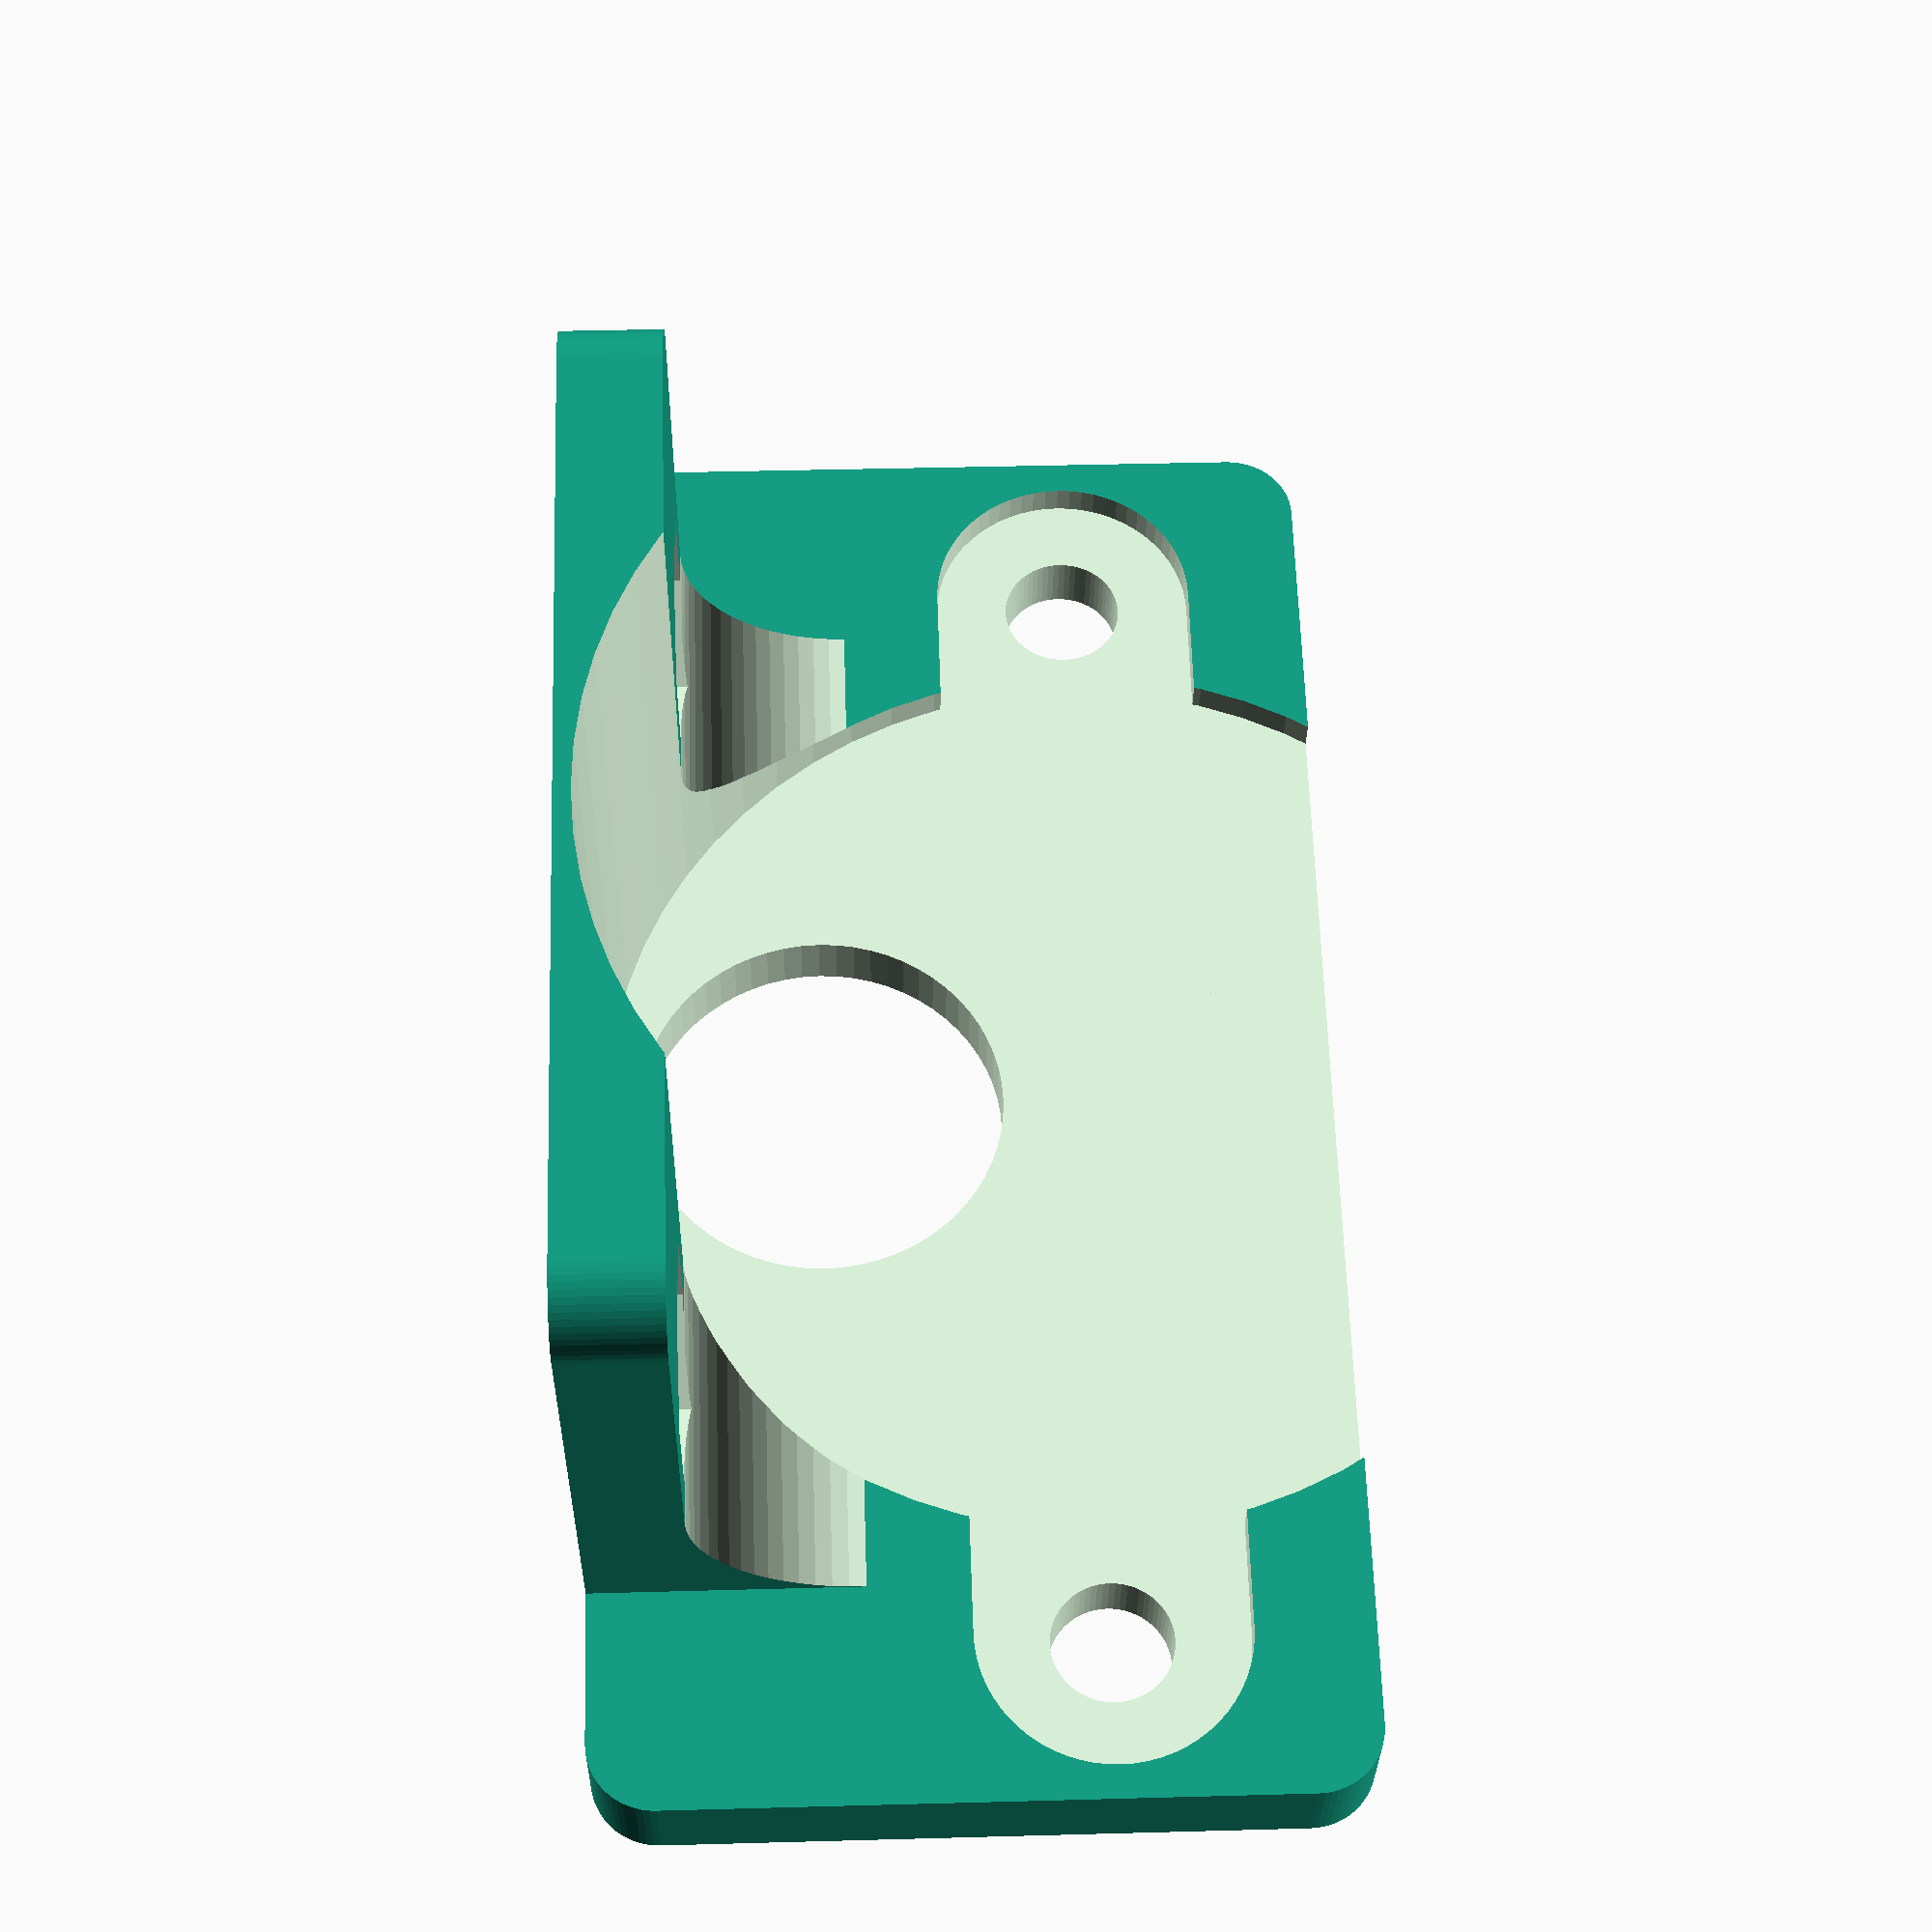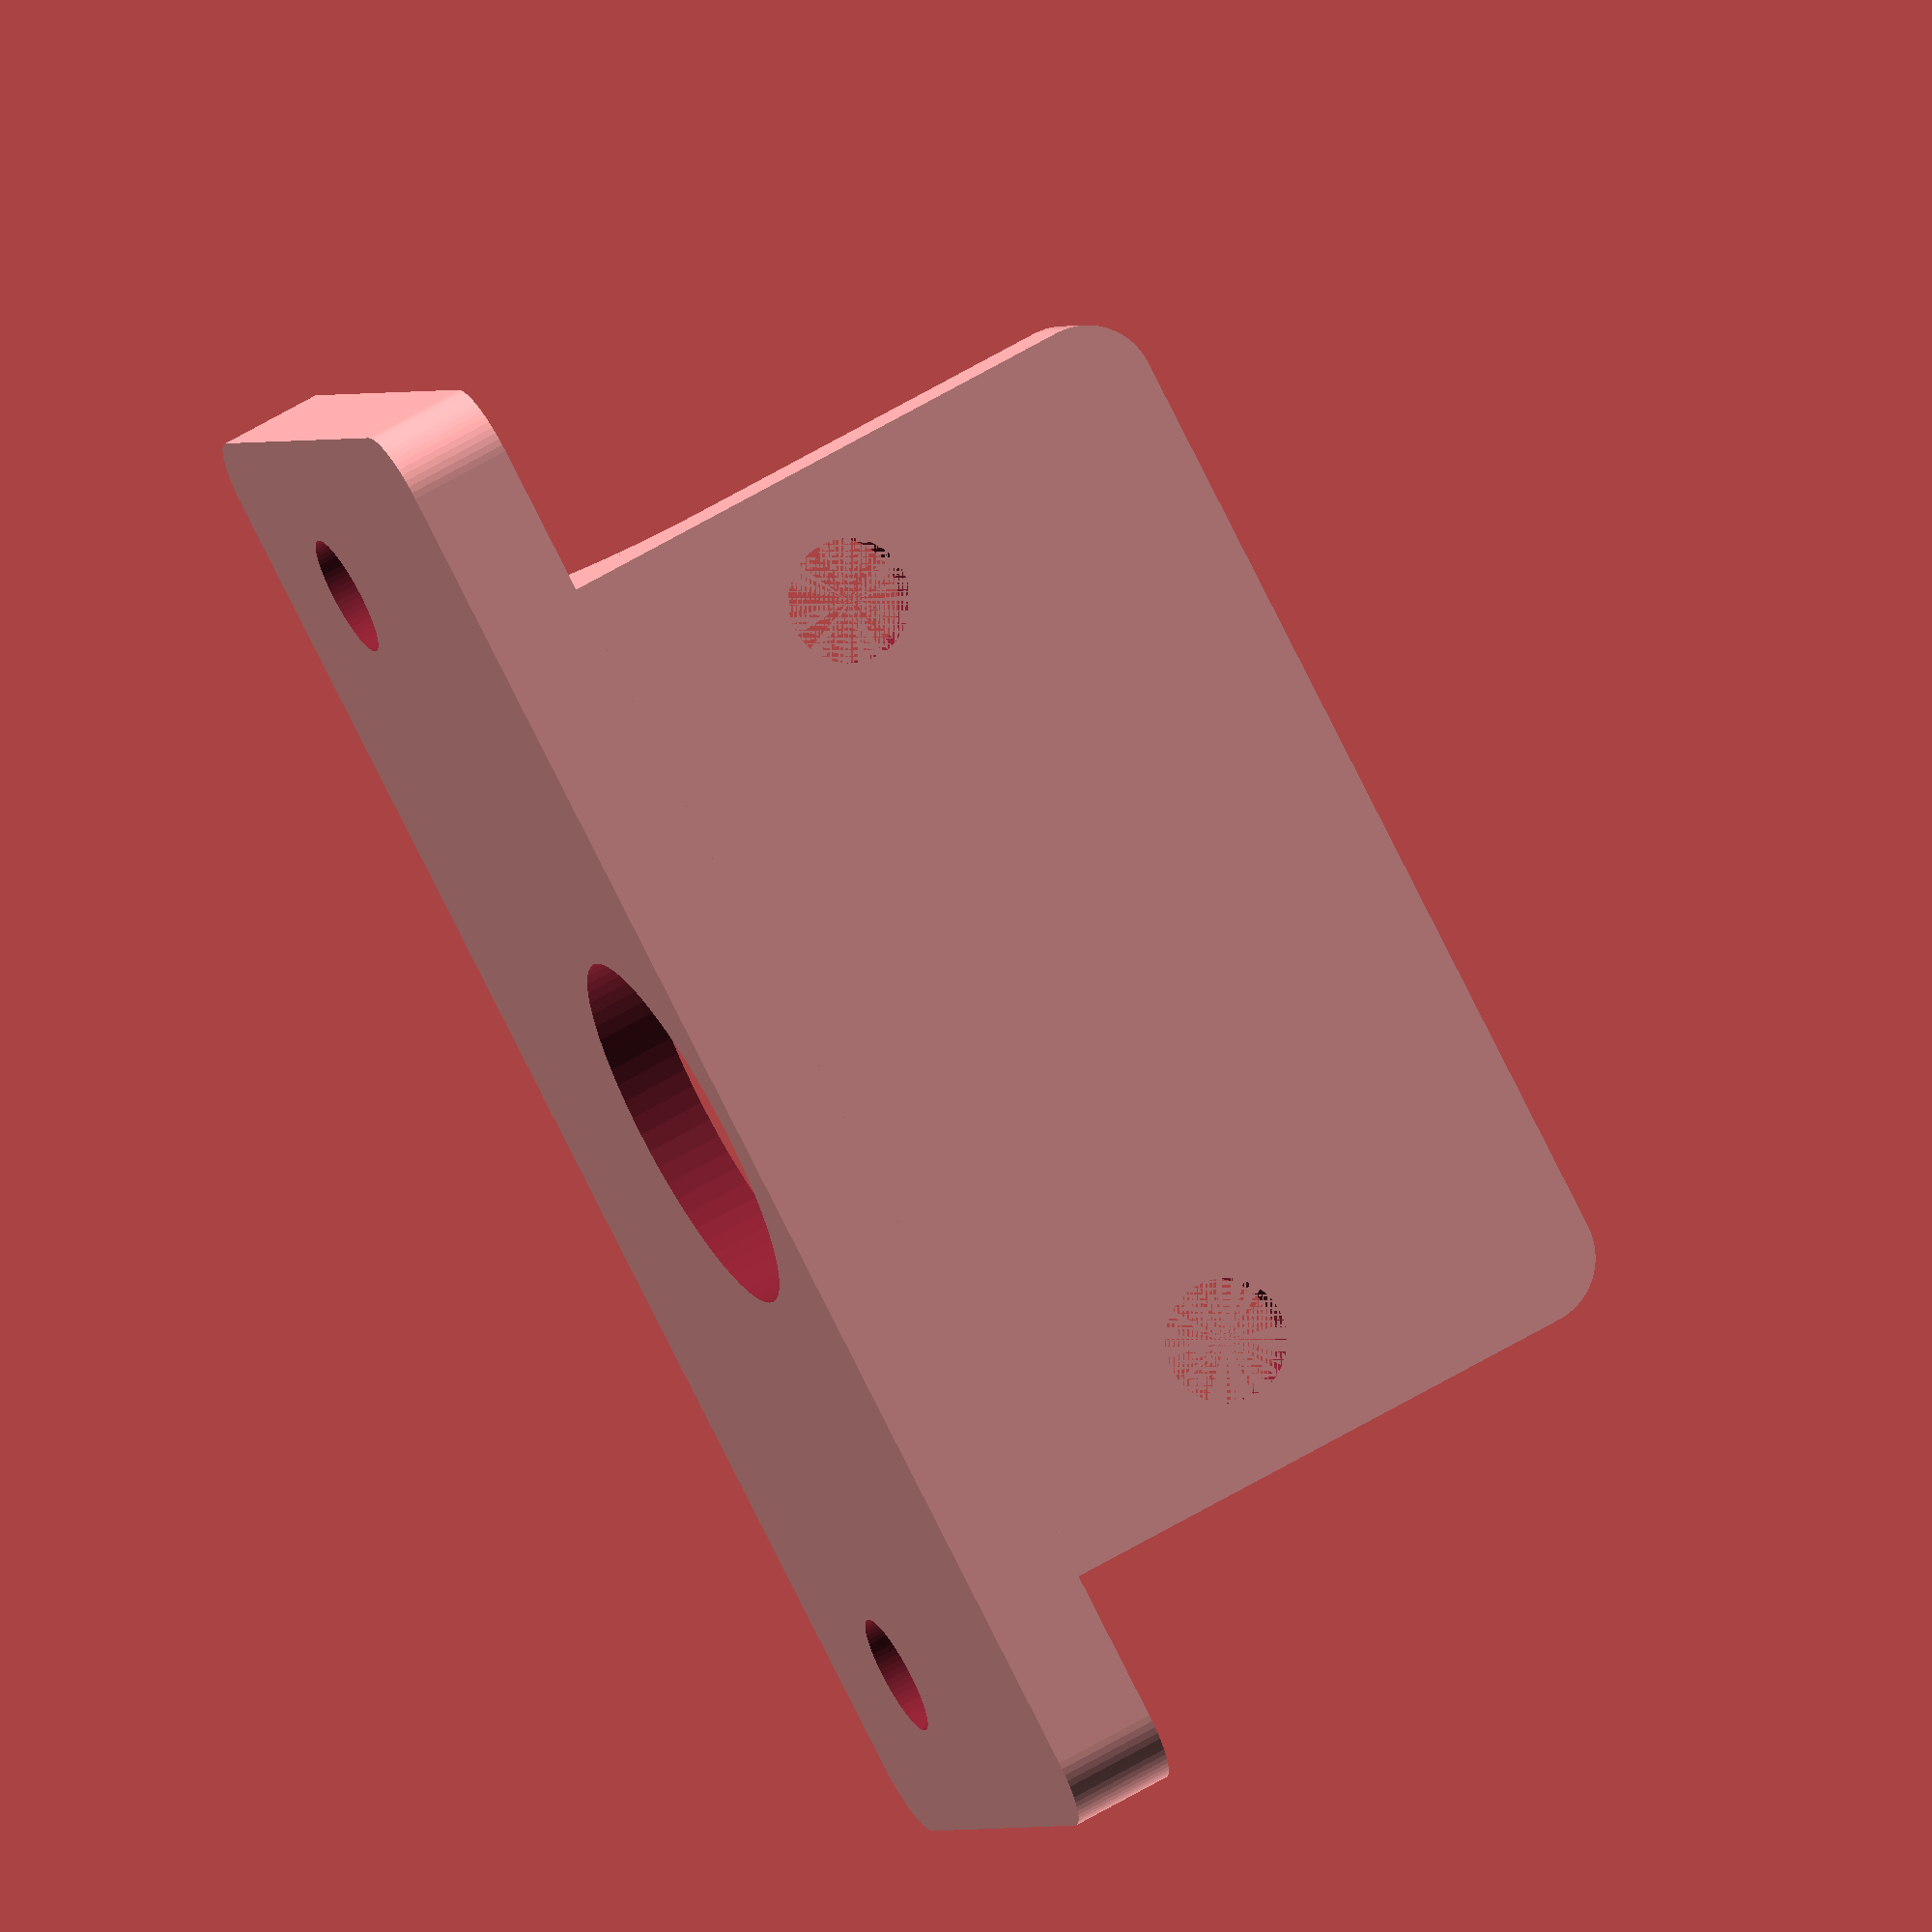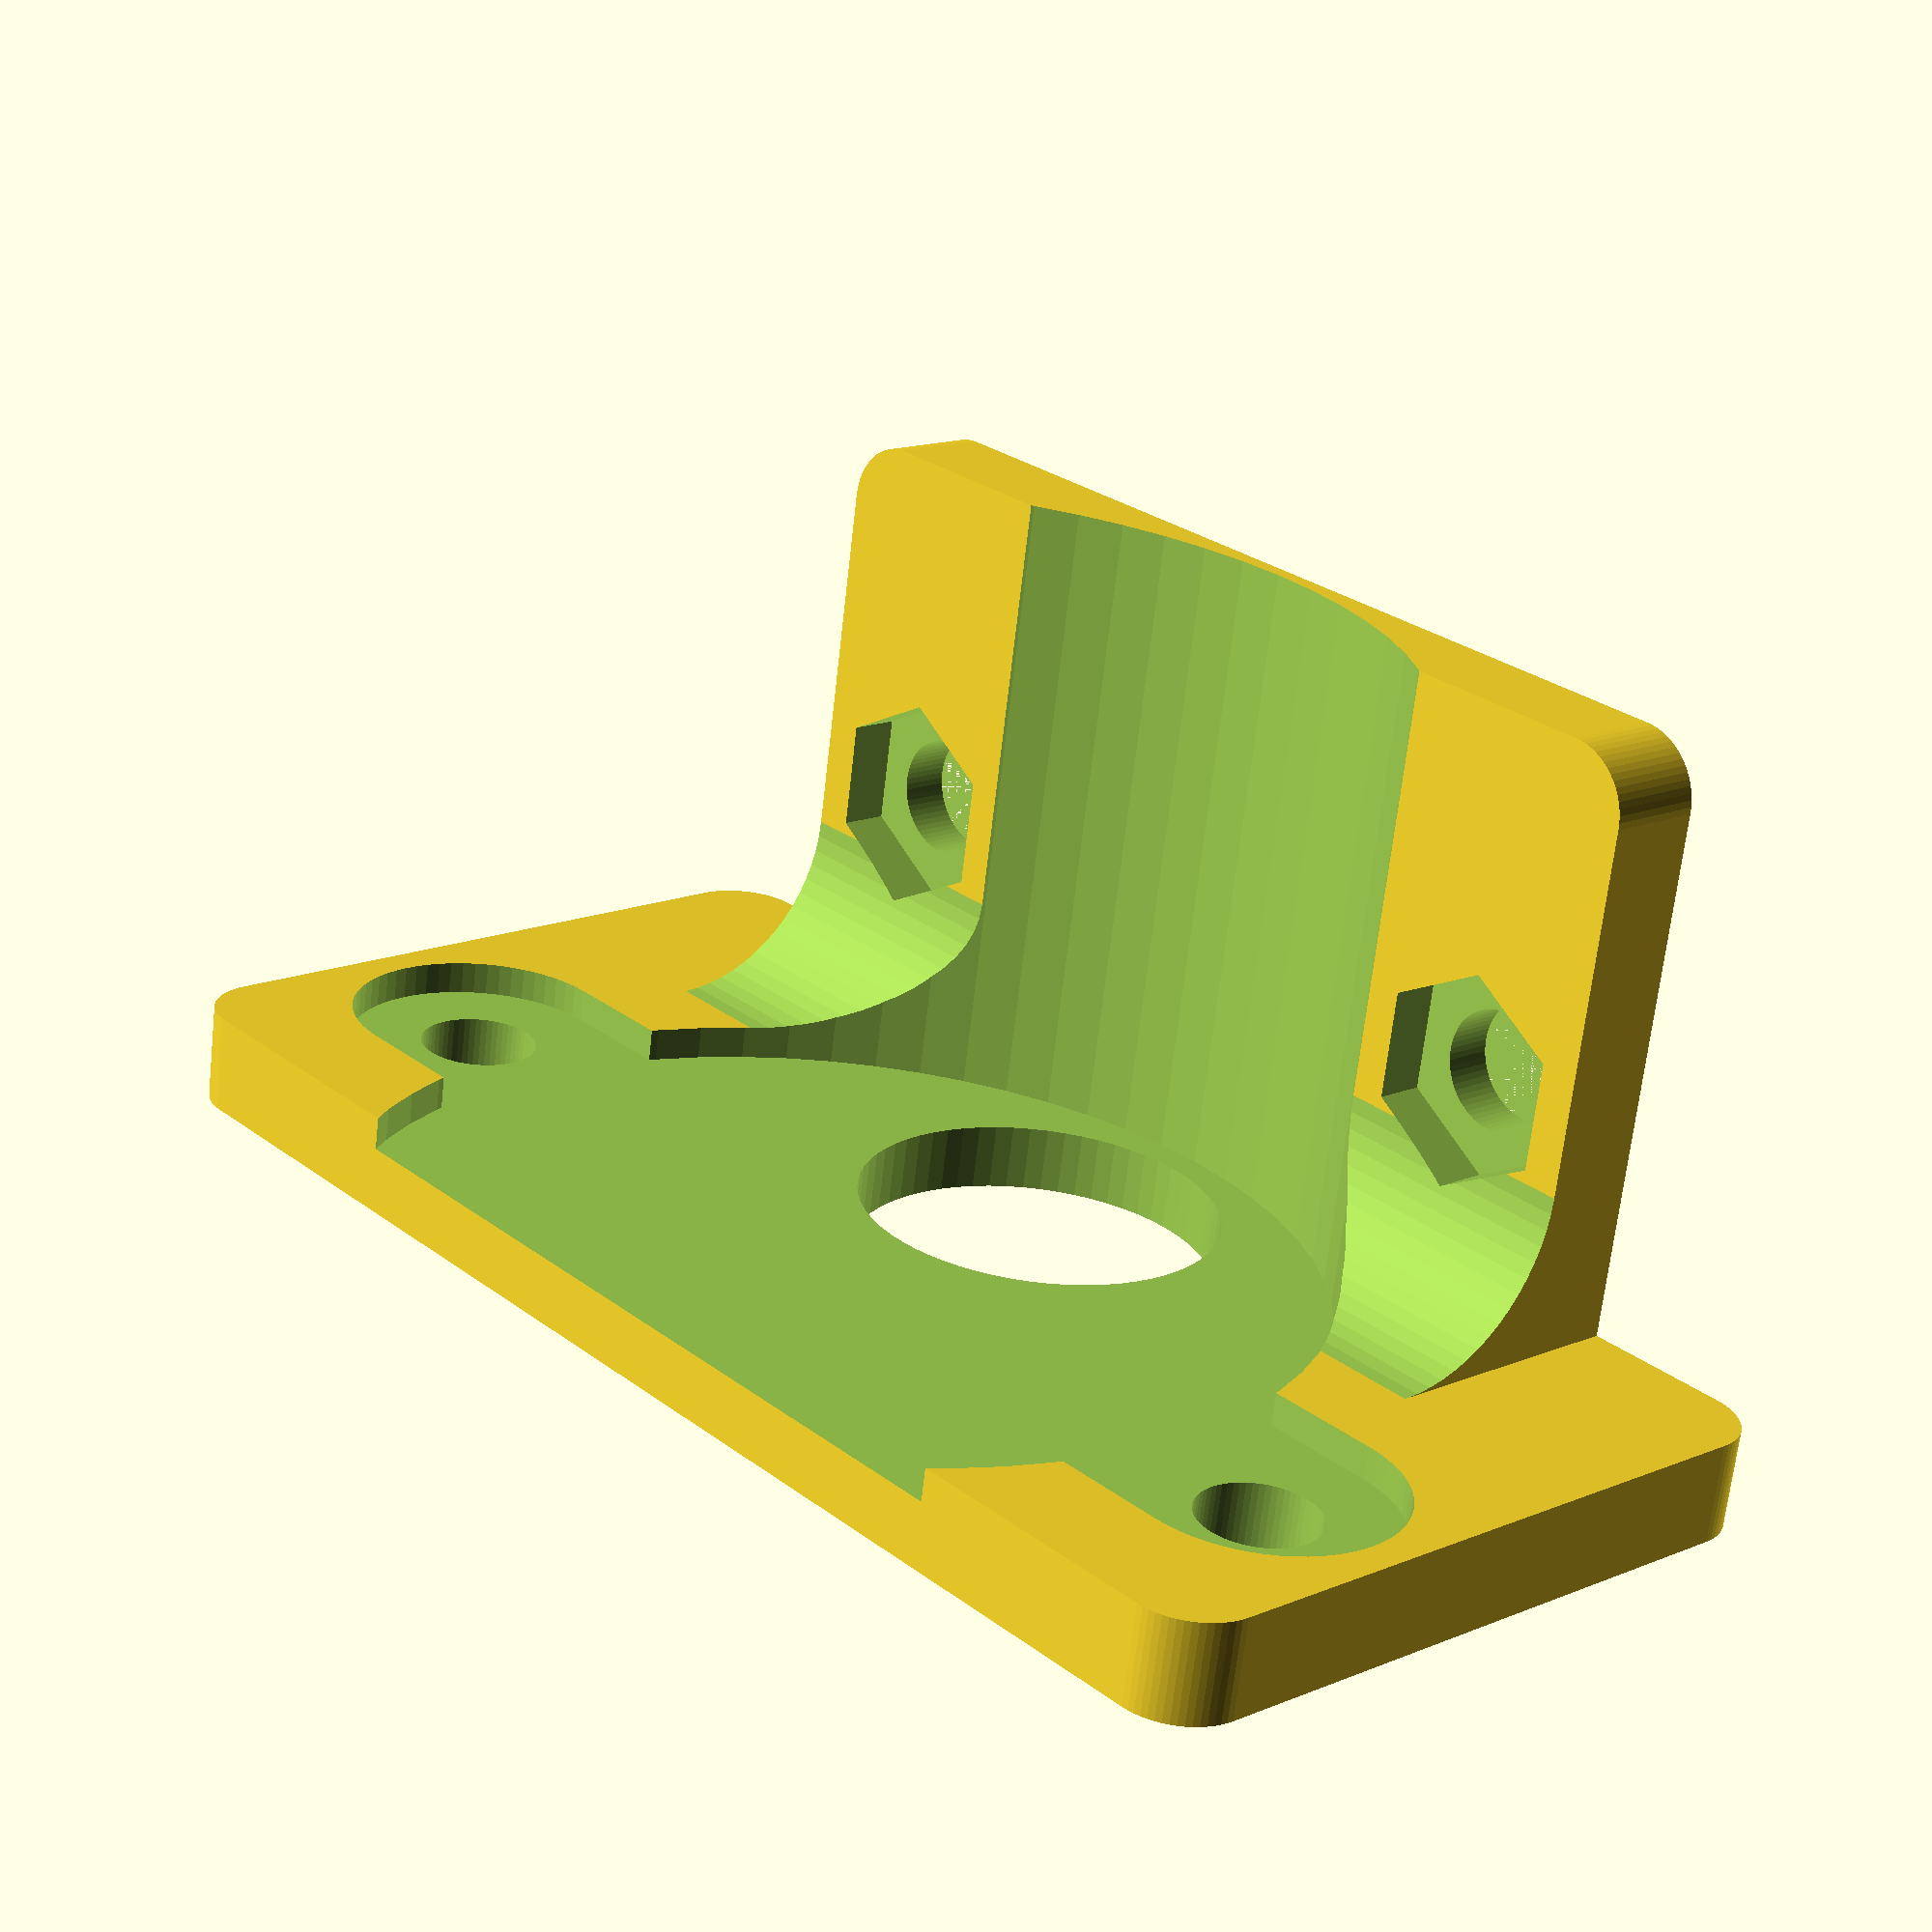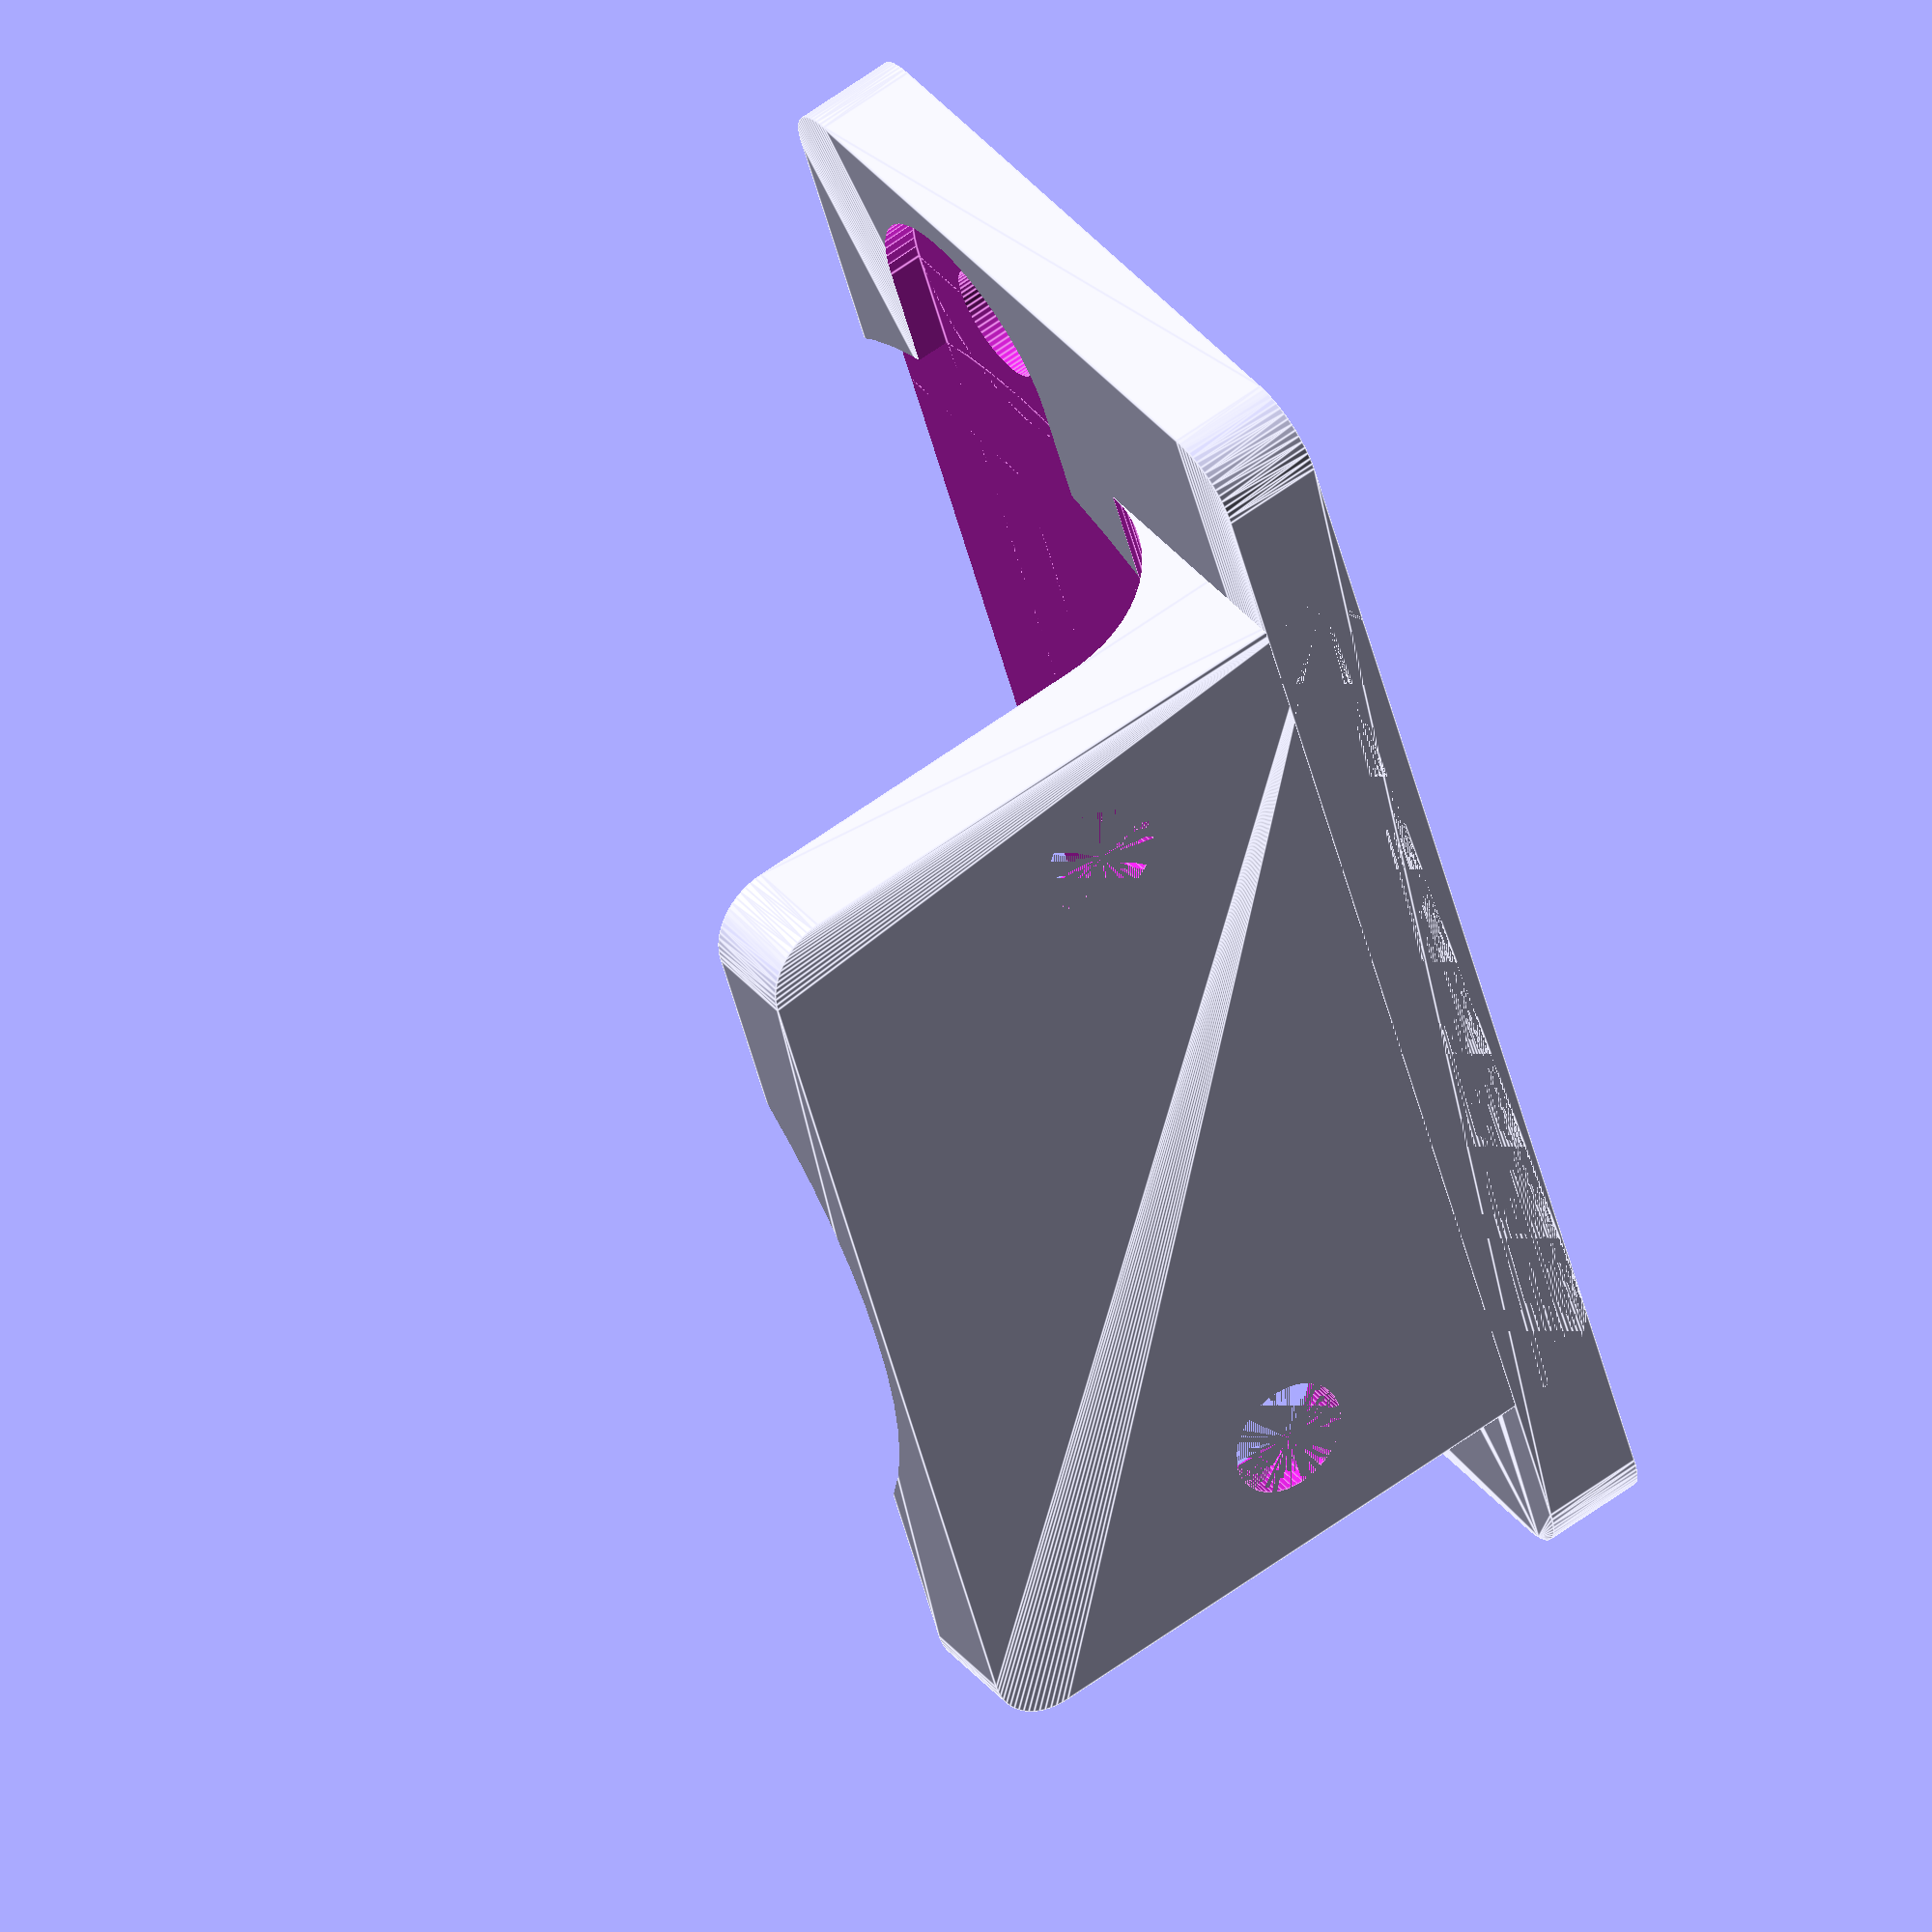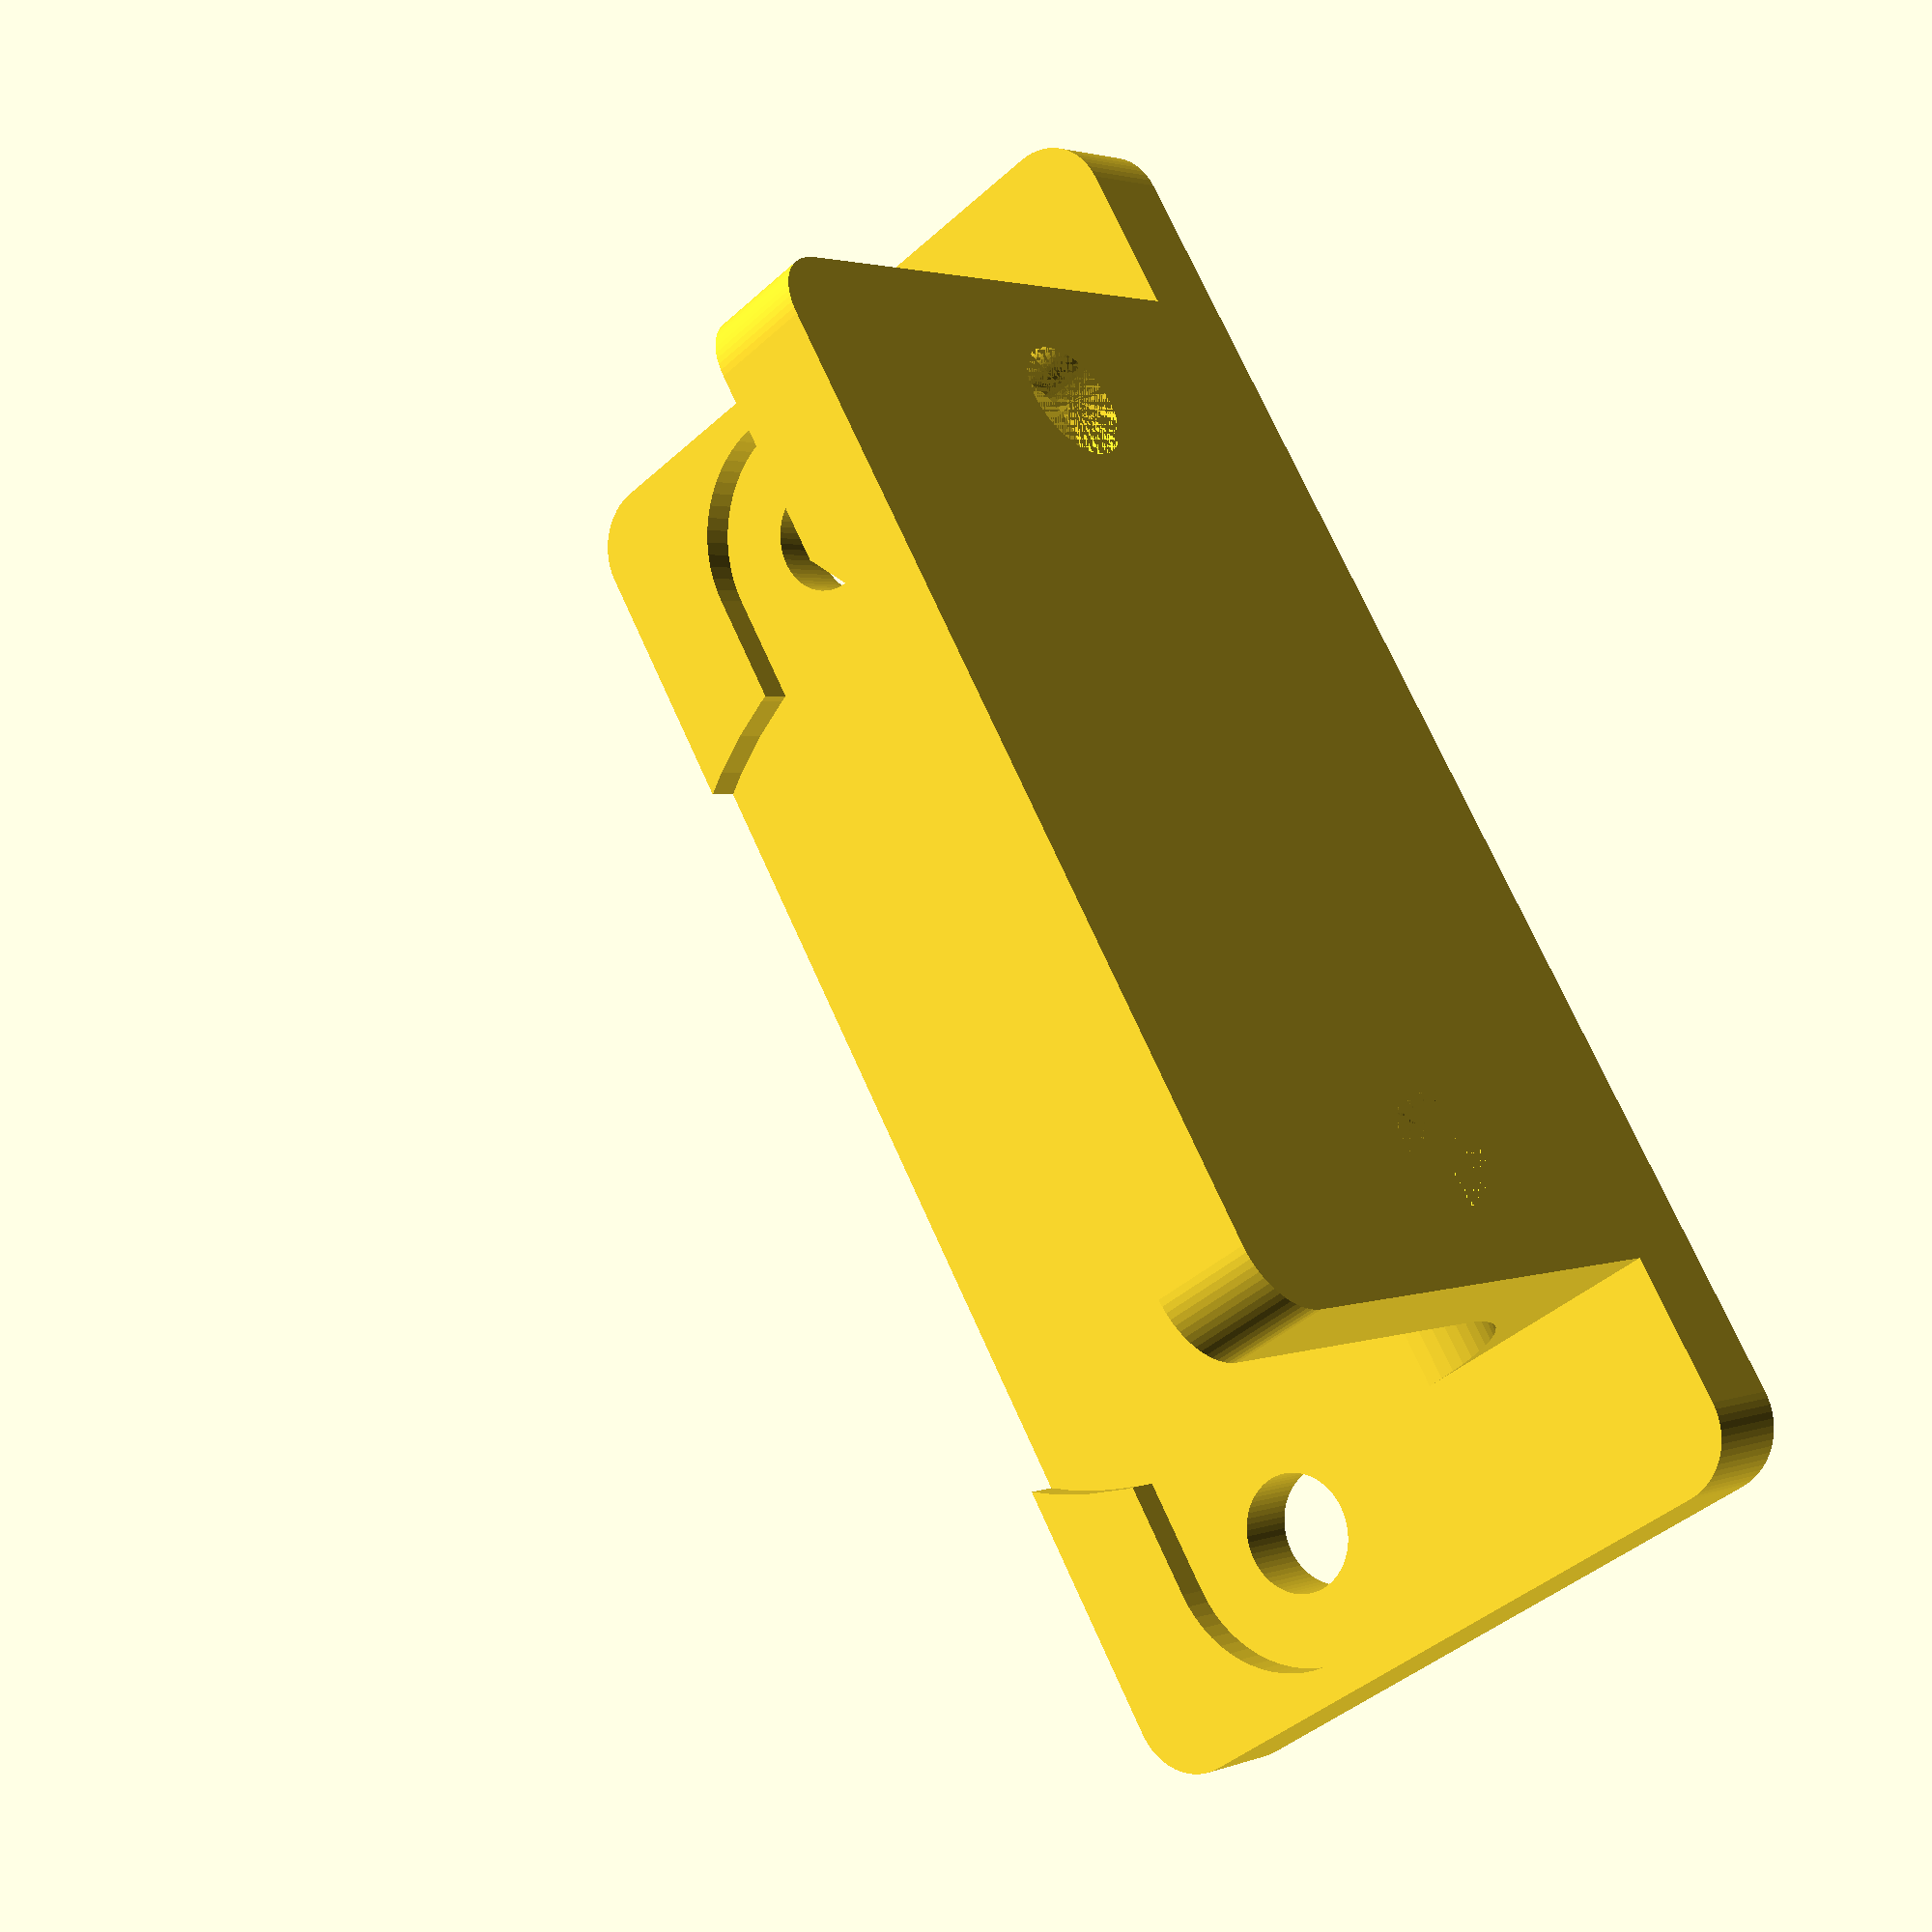
<openscad>
// 28byj 48 Stepper Motor Mount
// https://www.amazon.com/dp/B015RQ97W8


$fn = 64;  // smooth circles

version = "V0.1";

M3holeDia = 3.6;
M3nutDia = 6.5;
thickness = 3;
base_len = 32;   // y axis
base_wid = 21; // x axis


difference(){
    union(){ // SOLIDS
        //base plate
        translate([base_wid/2, 0, 0])
        roundedCube([base_wid, base_len, thickness], center=true);

        //bulkhead
        translate([0, 0, 22.5/2])
        rotate([0, 90, 0])
        roundedCube([22.5, 45, thickness], center=true);

        //fillet
        radius = 5;
        difference(){
            offset = thickness + radius / 2;
            translate([offset, 0, offset])
            cube([radius, base_len, radius], center=true);
            translate([offset + radius/2, 0, offset + radius / 2])
            rotate([90, 90, 0])
            cylinder(h=33, r=radius, center=true);
        }
    }

    union(){ // CUTOUTS
        //bolt holes
        translate([10, 12., 0]) cylinder(10, d=M3holeDia); 
        translate([10, -12., 0]) cylinder(10, d=M3holeDia);
        translate([10, 12., 1.5]) cylinder(10, d=M3nutDia, $fn=6); 
        translate([10, -12., 1.5]) cylinder(10, d=M3nutDia, $fn=6); 

        // stepper
        translate([14.5, 0, 15]) //14.4
        rotate([90, 0, -90])
        stepper();
    }
}


module stepper(){
    height=25;
    tab_width = 8;
    cylinder(h=height, r=14.5, center=true); // stepper body
    translate([17.5,0,0]) cylinder(h=height, r=tab_width/2, center=true); 
    translate([-17.5,0,0]) cylinder(h=height, r=tab_width/2, center=true); 
    translate([-17.5,0,5]) cylinder(h=height+10, d=M3holeDia, center=true); 
    translate([17.5,0,5]) cylinder(h=height+10, d=M3holeDia, center=true); 
    cube([35, tab_width, height], center=true);
    translate([0,-8,5])cylinder(h=height+10, r=5.5, center=true);
    translate([0,10,0]) cube([20, 17, height], center=true);
}


module roundedCube(dims, radius=2, center=false){
    // attempt at replicated cube, but with rounded edges from
    // https://youtu.be/gKOkJWiTgAY
    xdim =dims[0];
    ydim =dims[1];
    zdim =dims[2];
    
    if (center) {
        translate([-xdim/2, -ydim/2, 0]){
            hull(){ 
                translate([radius, radius, 0]) cylinder(zdim, radius, radius);
                translate([xdim-radius, radius, 0]) cylinder(zdim, radius, radius);
                translate([radius, ydim-radius, 0]) cylinder(zdim, radius, radius);
                translate([xdim-radius, ydim-radius, 0]) cylinder(zdim, radius, radius);
            }
        }
    }
    else{
        hull(){ // https://youtu.be/gKOkJWiTgAY
            translate([radius, radius, 0]) cylinder(zdim, radius, radius);
            translate([xdim-radius, radius, 0]) cylinder(zdim, radius, radius);
            translate([radius, ydim-radius, 0]) cylinder(zdim, radius, radius);
            translate([xdim-radius, ydim-radius, 0]) cylinder(zdim, radius, radius);
        }
    }
}
</openscad>
<views>
elev=141.7 azim=67.0 roll=272.0 proj=p view=solid
elev=0.5 azim=207.6 roll=167.2 proj=o view=wireframe
elev=345.4 azim=279.7 roll=48.1 proj=p view=wireframe
elev=144.3 azim=195.6 roll=33.3 proj=o view=edges
elev=222.1 azim=213.7 roll=42.7 proj=p view=solid
</views>
